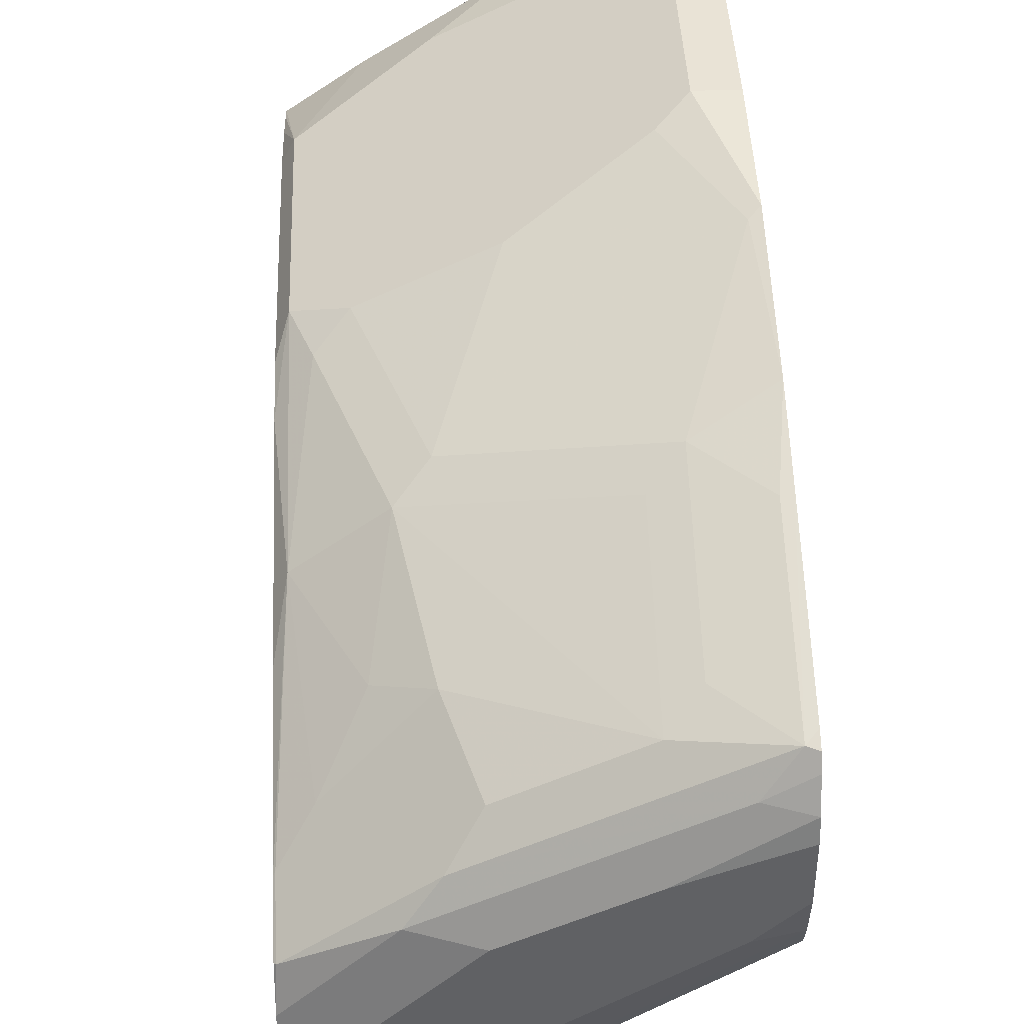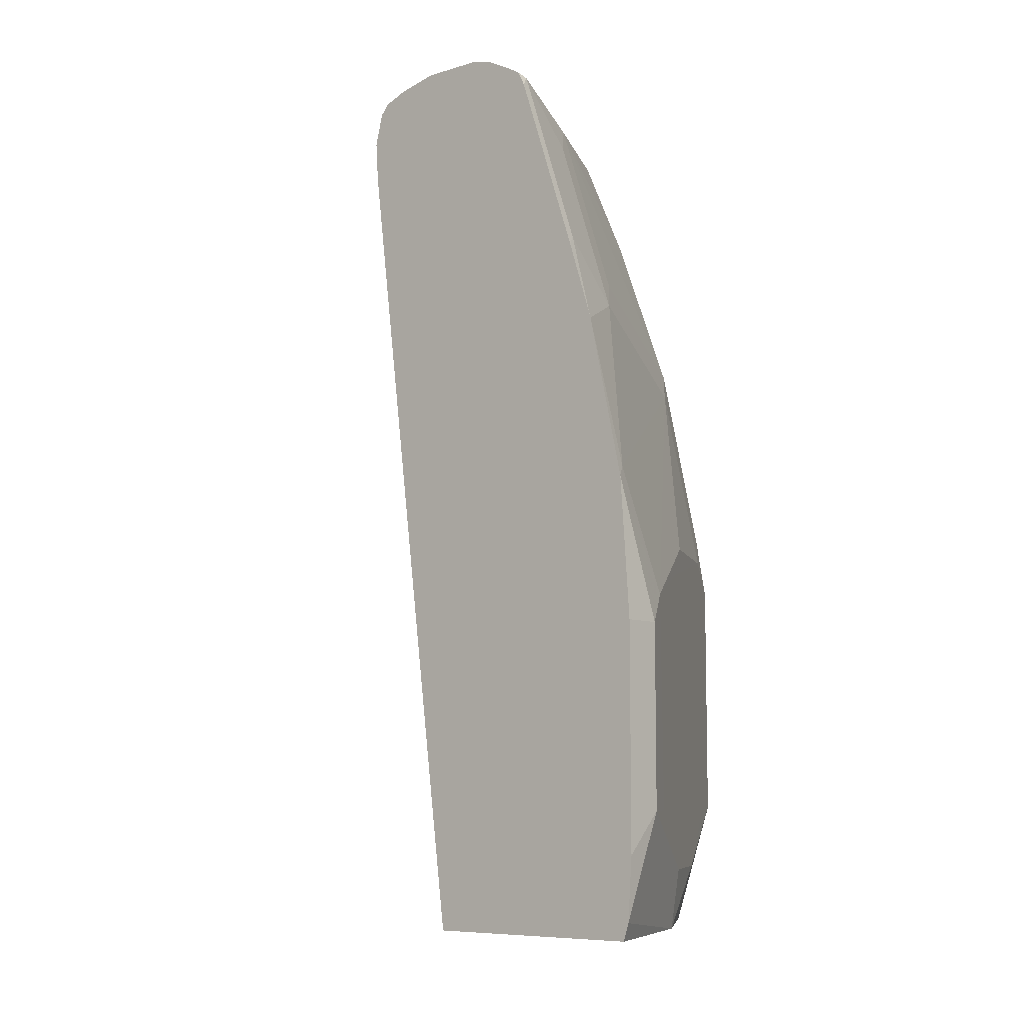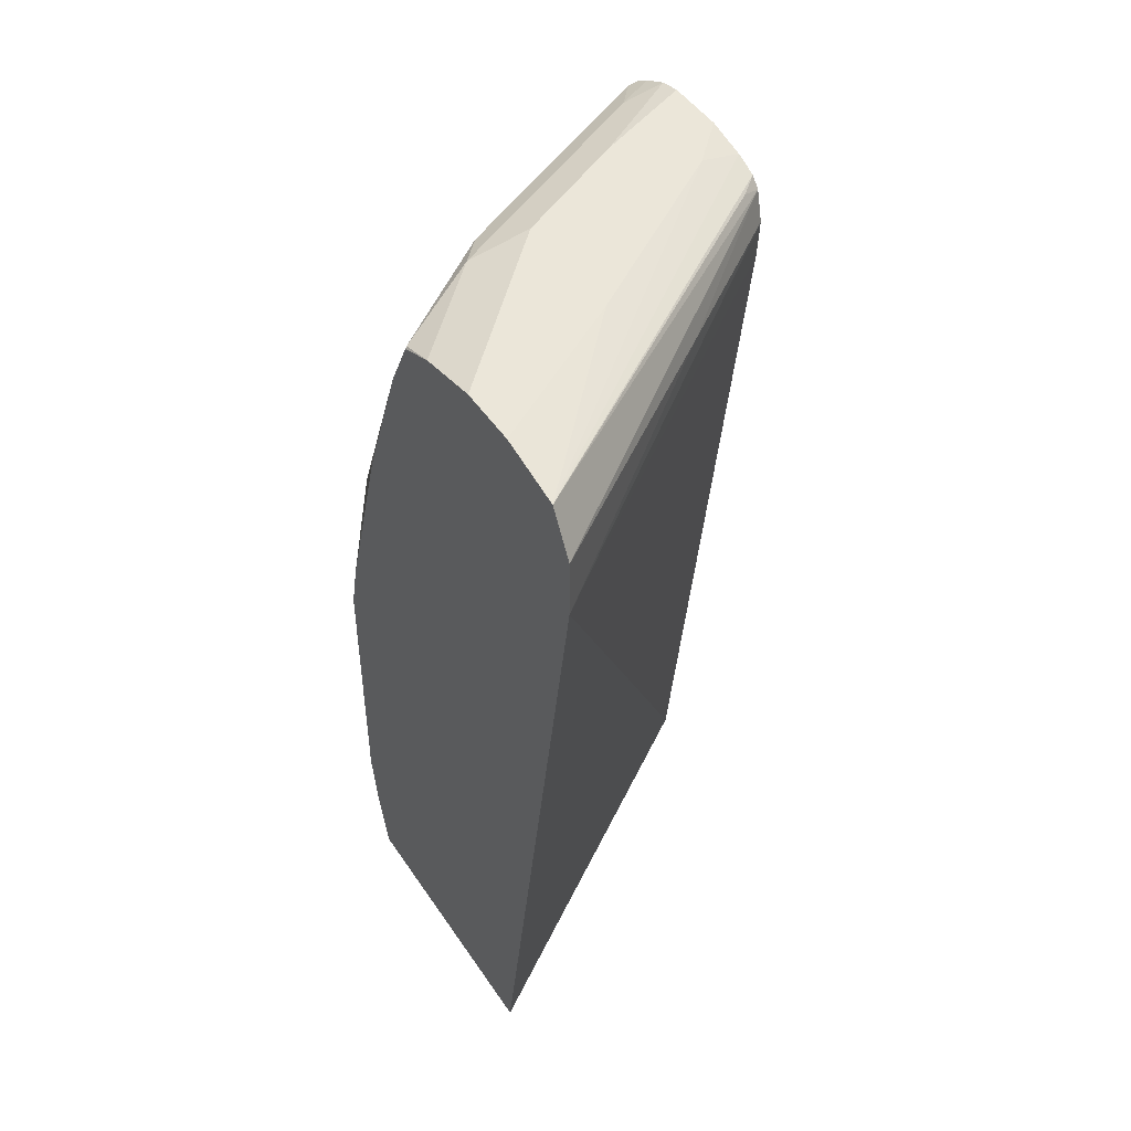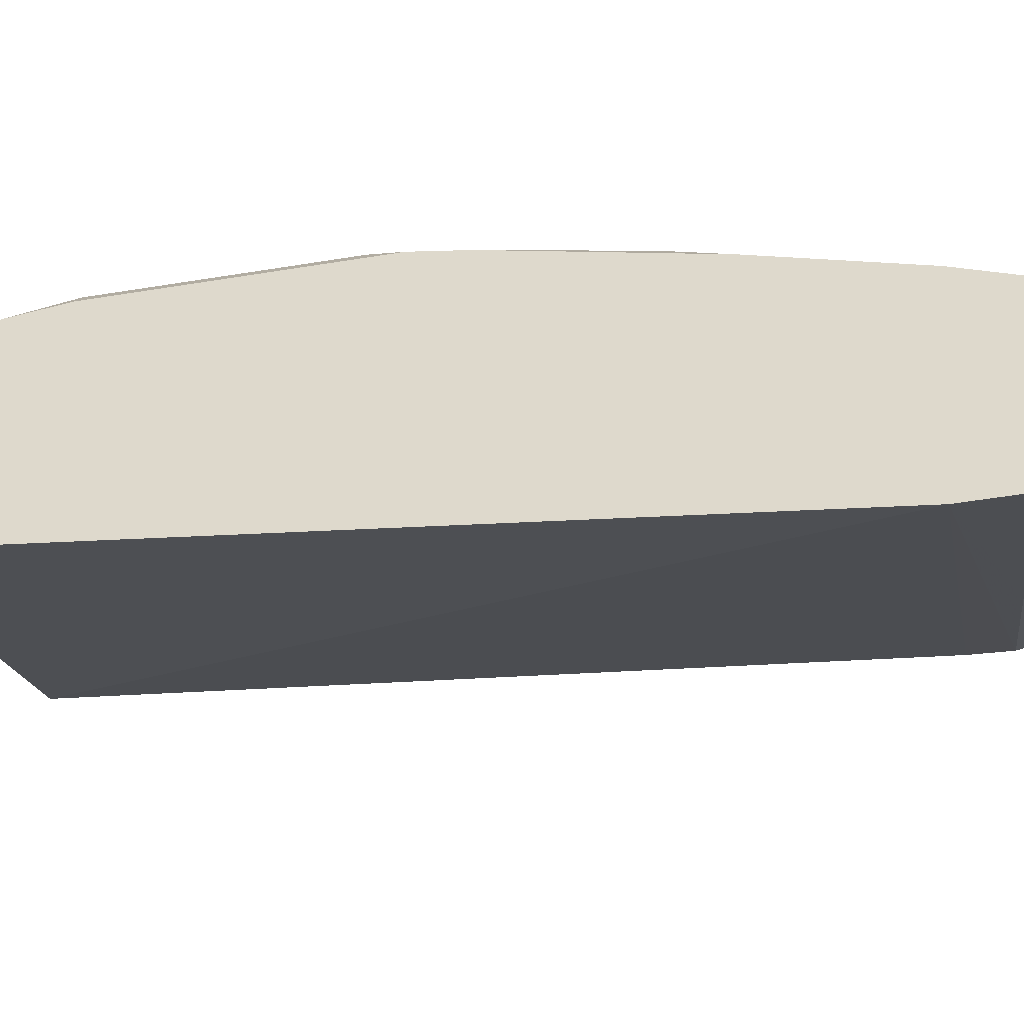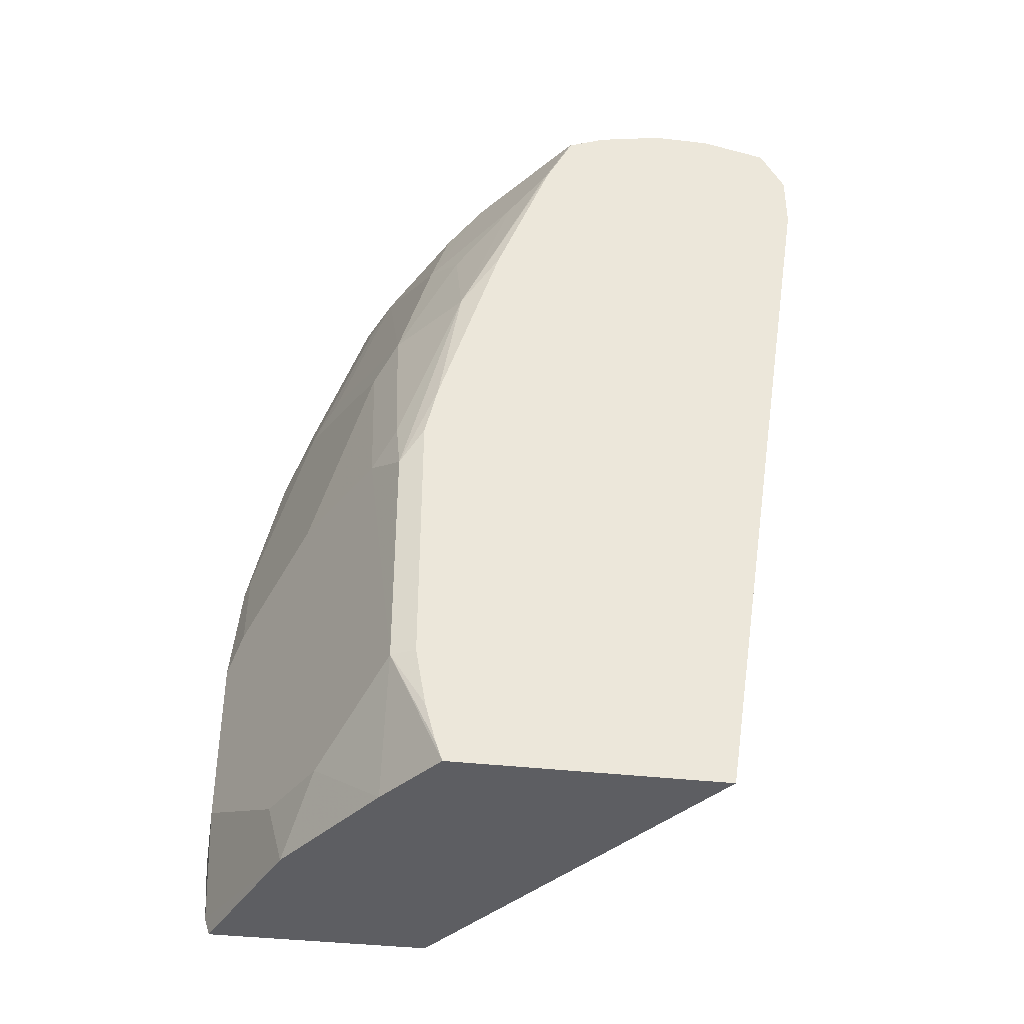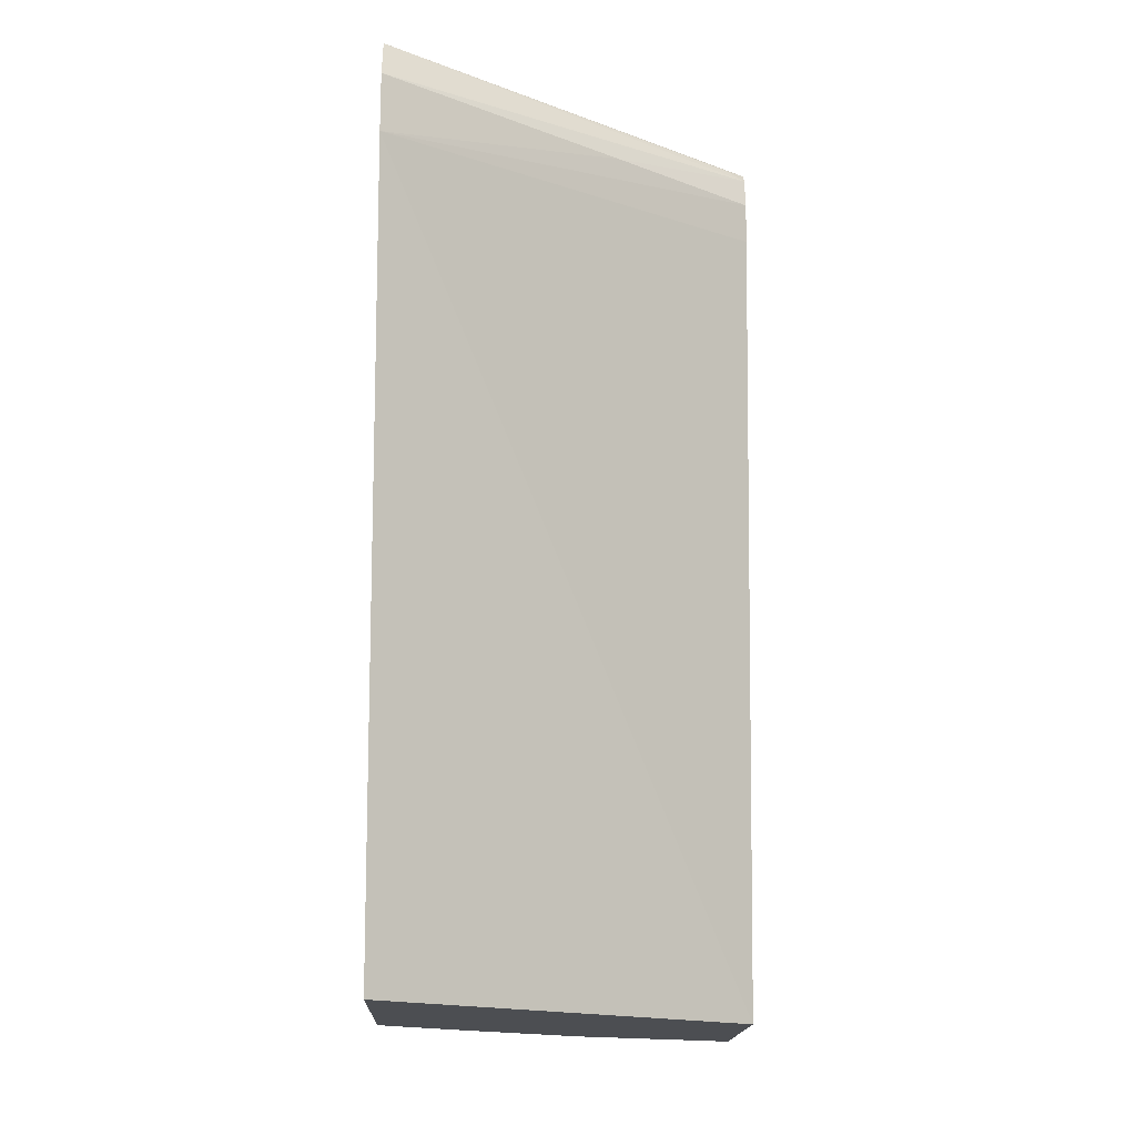
<metadata>
{"format":"obj","ext":"obj","renderer":"f3d","projection":"perspective","resolution":1024,"background":"white","views":[{"elev":42.3,"azim":177.6,"up":"+Z"},{"elev":-8.0,"azim":-50.0,"up":"+Y"},{"elev":47.6,"azim":147.8,"up":"+Y"},{"elev":-52.2,"azim":100.0,"up":"+Z"},{"elev":-39.0,"azim":81.8,"up":"+Y"},{"elev":-16.5,"azim":177.7,"up":"+Y"}]}
</metadata>
<code>
v 0.2926 0.01286 0.8792
v 0.2926 -0.02851 0.8763
v 0.3197 0.03997 0.8792
v 0.2926 0.1599 0.8792
v 0.2926 -0.03995 0.8728
v 0.4046 -0.03995 0.8292
v 0.3247 9.48e-06 0.8692
v 0.3997 9.48e-06 0.8392
v 0.3464 0.03997 0.8659
v 0.3397 0.1799 0.8692
v 0.3197 0.1599 0.8792
v 0.2926 0.2526 0.8728
v 0.2926 -0.03995 0.7222
v 0.4928 -0.03995 0.7726
v 0.4529 9.48e-06 0.8126
v 0.5062 0.03997 0.7859
v 0.4995 0.2198 0.7893
v 0.3997 0.1998 0.8392
v 0.4196 0.2198 0.8292
v 0.4596 0.3397 0.7893
v 0.2997 0.2597 0.8692
v 0.2926 0.3596 0.8494
v 0.5407 -0.03995 0.5571
v 0.2926 0.4924 0.6548
v 0.5407 0.4795 0.4772
v 0.5407 -0.03995 0.7385
v 0.5328 0.03997 0.7726
v 0.5328 0.1998 0.7726
v 0.5195 0.2398 0.7743
v 0.4796 0.3596 0.7743
v 0.3597 0.3996 0.8142
v 0.3397 0.3796 0.8292
v 0.2997 0.4196 0.8292
v 0.2926 0.4124 0.8328
v 0.2926 0.5195 0.653
v 0.3863 0.5195 0.5862
v 0.5407 0.5195 0.4772
v 0.5407 -0.02698 0.7429
v 0.5407 9.48e-06 0.75
v 0.5407 0.03997 0.7569
v 0.5407 0.2234 0.7569
v 0.5407 0.2609 0.7484
v 0.5328 0.3596 0.7327
v 0.4929 0.4396 0.7327
v 0.4596 0.4596 0.7493
v 0.3597 0.5195 0.7743
v 0.3397 0.4995 0.7893
v 0.2997 0.5395 0.7893
v 0.2926 0.5323 0.7928
v 0.2926 0.5406 0.6583
v 0.5407 0.5495 0.4934
v 0.5407 0.3996 0.7061
v 0.5407 0.5007 0.6676
v 0.5395 0.4995 0.6694
v 0.5195 0.4795 0.6944
v 0.4596 0.5395 0.7094
v 0.4396 0.5195 0.7343
v 0.3197 0.5495 0.7643
v 0.2926 0.5419 0.7881
v 0.2926 0.5476 0.6644
v 0.3064 0.5461 0.6528
v 0.2926 0.5535 0.6794
v 0.3197 0.5595 0.6794
v 0.4396 0.5595 0.5995
v 0.5407 0.5595 0.5383
v 0.5407 0.5383 0.6488
v 0.5395 0.5395 0.6494
v 0.4796 0.5495 0.6844
v 0.2926 0.5472 0.779
v 0.4396 0.5595 0.6794
v 0.2926 0.5563 0.7609
v 0.2926 0.5595 0.7065
v 0.5407 0.5595 0.5783
v 0.5407 0.5495 0.6233
v 0.5195 0.5495 0.6444
v 0.3597 0.5595 0.7193
v 0.5195 0.5595 0.5995
v 0.2926 0.5595 0.7465
f 42 52 43
f 34 48 49
f 35 50 36
f 36 50 37
f 37 50 51
f 33 48 34
f 45 57 46
f 44 55 45
f 43 53 54
f 43 54 55
f 43 55 44
f 45 55 54
f 45 54 56
f 32 48 33
f 45 56 57
f 43 52 53
f 32 47 48
f 27 41 28
f 31 46 47
f 24 35 25
f 46 57 56
f 25 35 36
f 25 36 37
f 26 38 27
f 27 38 39
f 27 39 40
f 31 47 32
f 27 40 41
f 28 42 43
f 28 43 29
f 29 43 30
f 30 43 44
f 30 44 45
f 30 45 46
f 30 46 31
f 28 41 42
f 46 56 48
f 63 76 70
f 48 56 58
f 63 78 76
f 63 70 77
f 63 77 73
f 63 73 65
f 63 65 64
f 66 74 67
f 67 74 75
f 67 75 68
f 68 75 70
f 70 76 71
f 70 75 77
f 71 76 78
f 73 77 75
f 73 75 74
f 23 38 26
f 63 72 78
f 62 72 63
f 58 71 69
f 58 70 71
f 48 58 59
f 48 59 49
f 50 60 61
f 50 61 51
f 51 61 60
f 51 60 62
f 51 62 63
f 46 48 47
f 51 63 64
f 53 66 54
f 54 66 67
f 54 67 56
f 56 67 68
f 56 68 58
f 58 69 59
f 58 68 70
f 51 64 65
f 23 39 38
f 23 25 37
f 23 41 40
f 2 5 6
f 2 6 7
f 2 7 3
f 3 7 8
f 3 8 9
f 3 9 10
f 3 10 11
f 4 11 12
f 5 13 23
f 5 23 26
f 5 26 14
f 5 14 6
f 6 14 15
f 6 15 8
f 6 8 7
f 1 5 2
f 1 13 5
f 1 24 13
f 1 35 24
f 23 40 39
f 1 3 11
f 1 11 4
f 1 4 12
f 1 12 22
f 1 22 34
f 1 34 49
f 8 15 16
f 1 49 59
f 1 69 71
f 1 71 78
f 1 78 72
f 1 72 62
f 1 62 60
f 1 60 50
f 1 50 35
f 1 59 69
f 8 16 17
f 1 2 3
f 8 10 9
f 20 31 32
f 20 32 21
f 20 29 30
f 21 32 22
f 22 32 33
f 22 33 34
f 23 37 51
f 23 51 65
f 23 65 73
f 23 73 74
f 23 74 66
f 23 66 53
f 23 53 52
f 23 52 42
f 8 17 10
f 20 30 31
f 17 27 28
f 23 42 41
f 17 20 19
f 17 19 18
f 10 17 18
f 10 18 19
f 10 19 20
f 10 20 21
f 10 21 12
f 12 21 22
f 13 24 25
f 10 12 11
f 14 26 27
f 14 27 15
f 15 27 16
f 16 27 17
f 17 28 29
f 17 29 20
f 13 25 23

</code>
